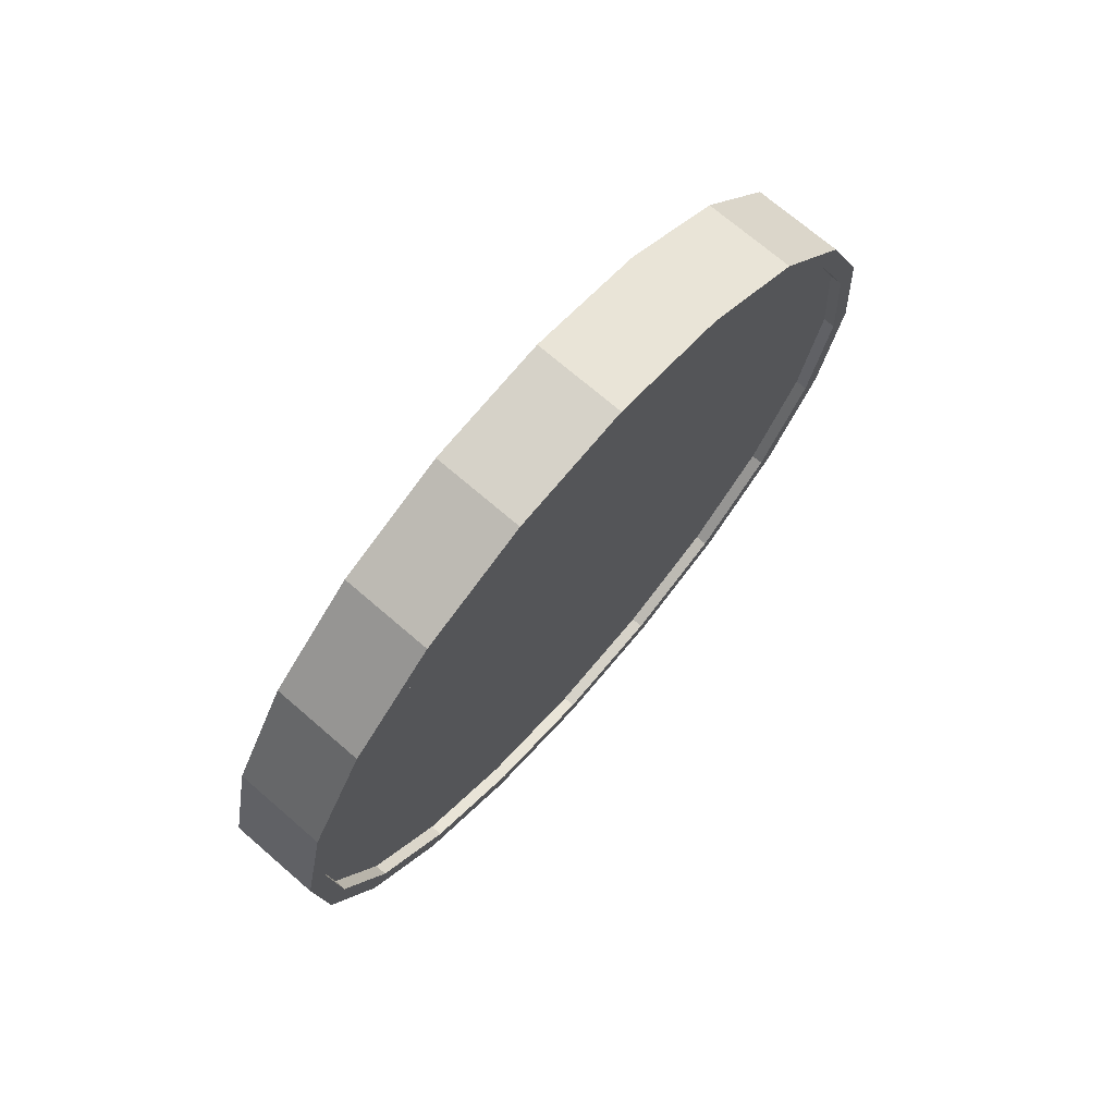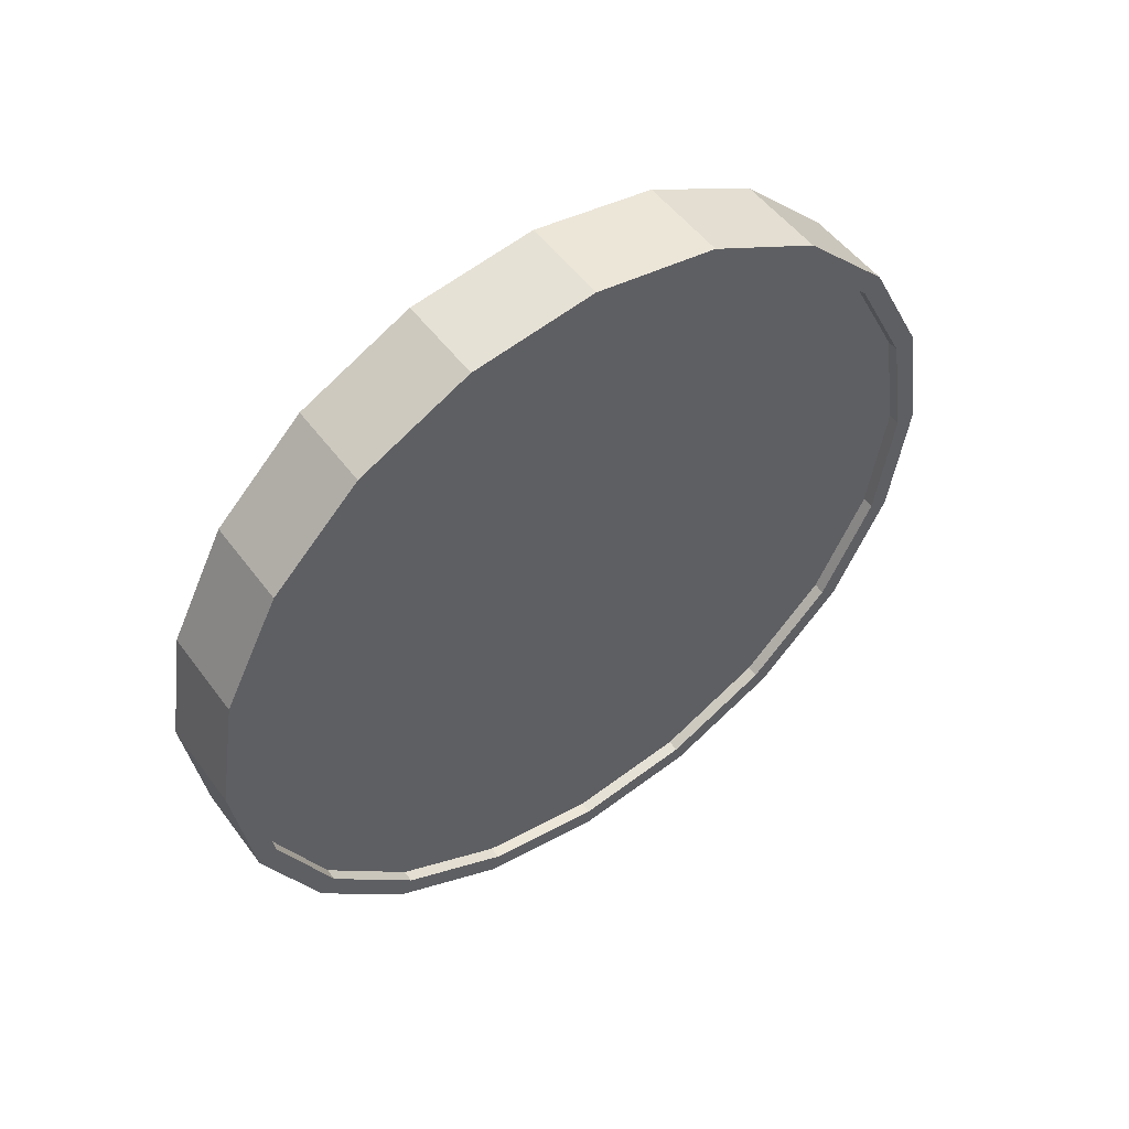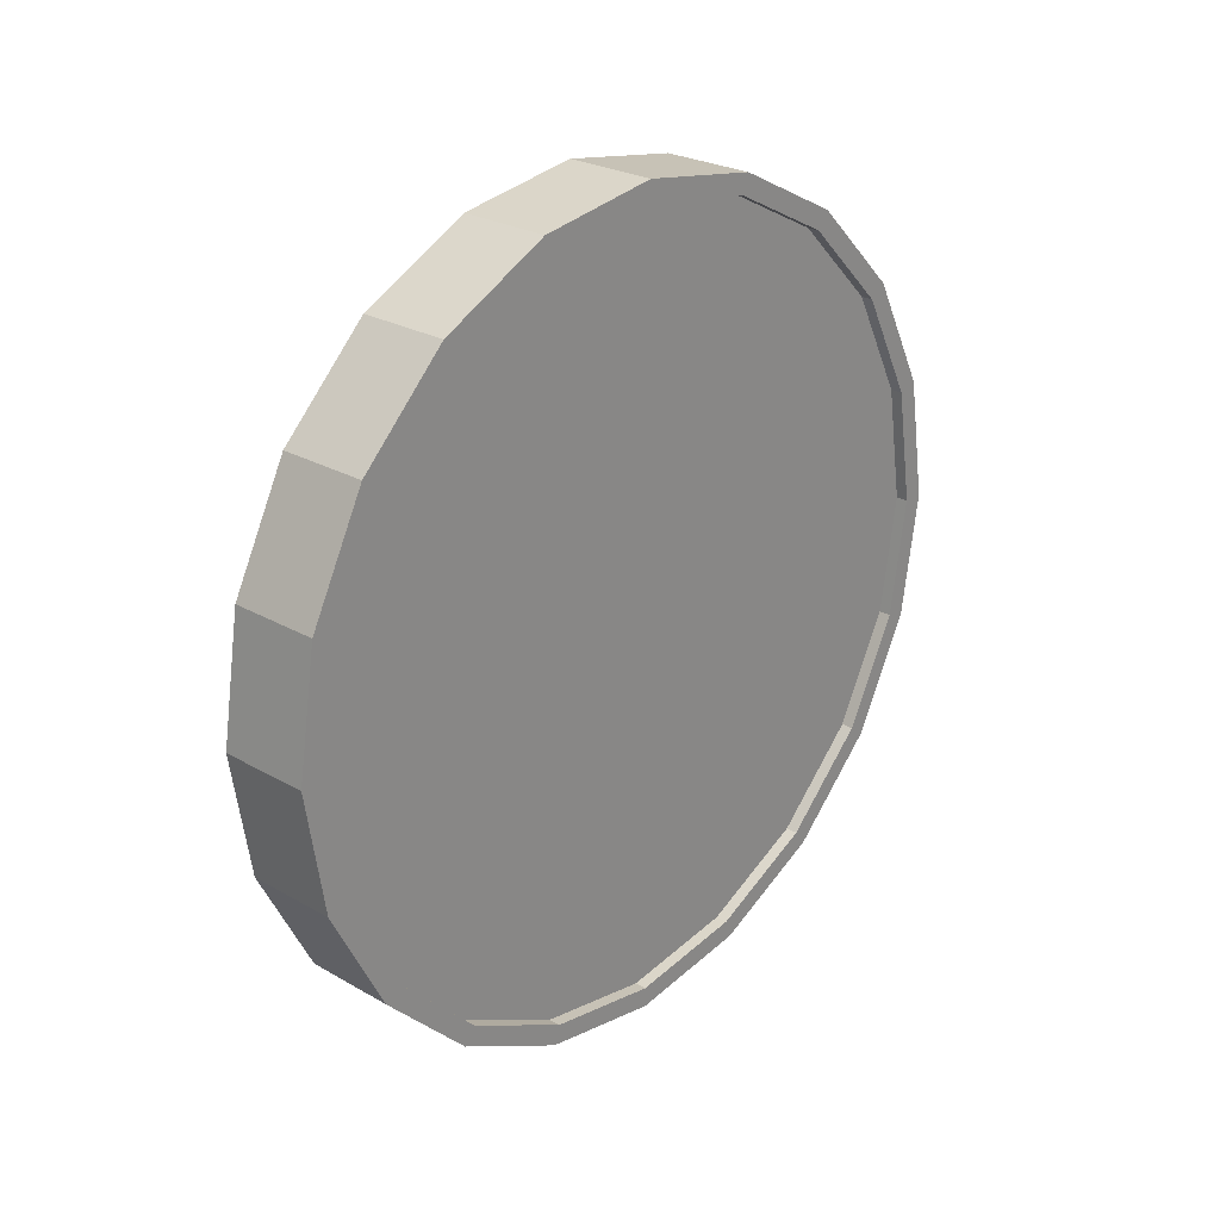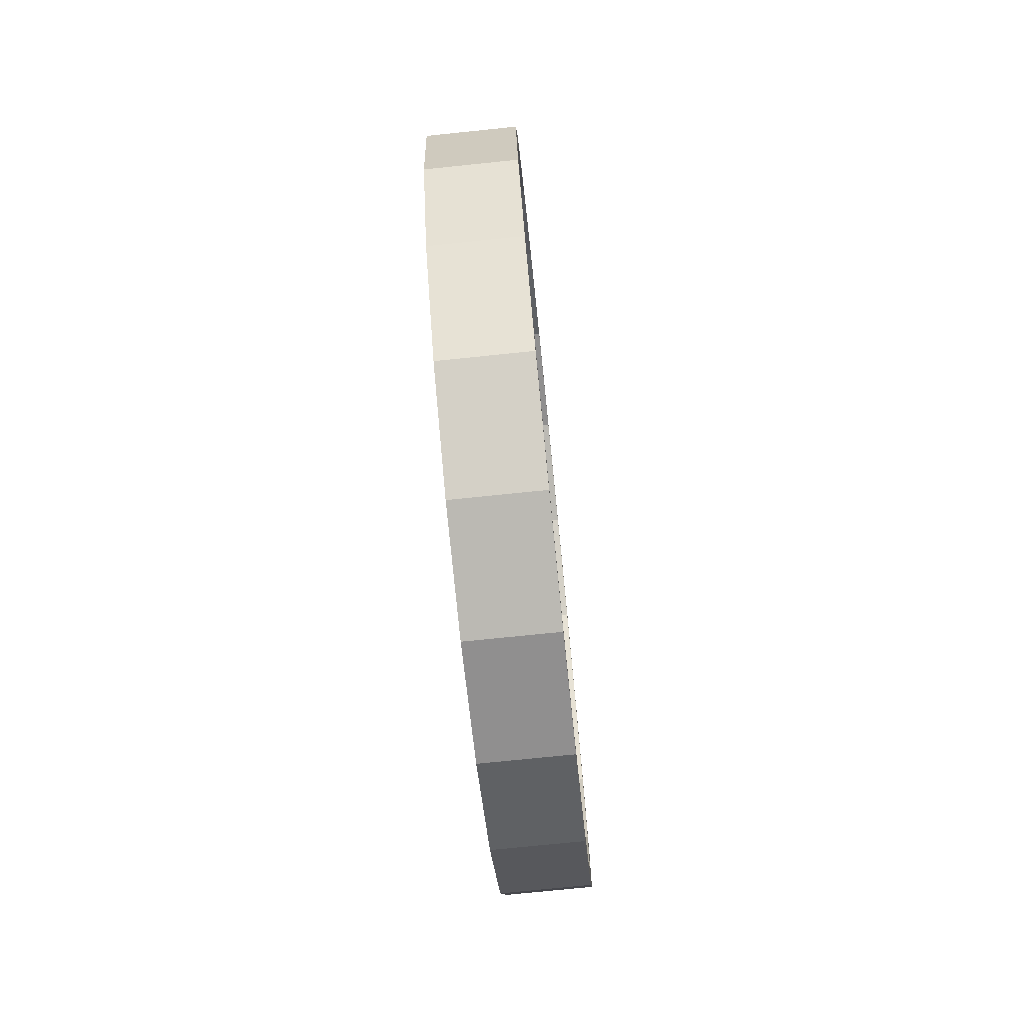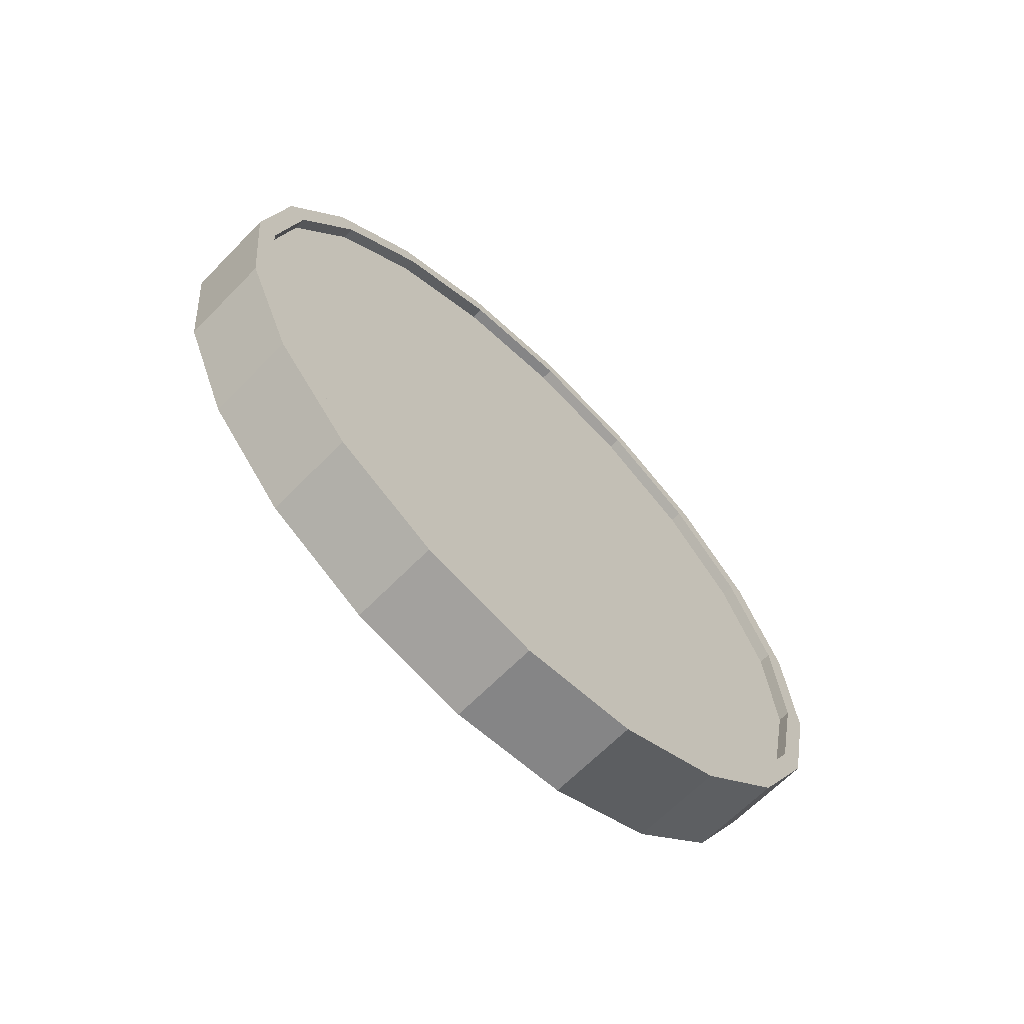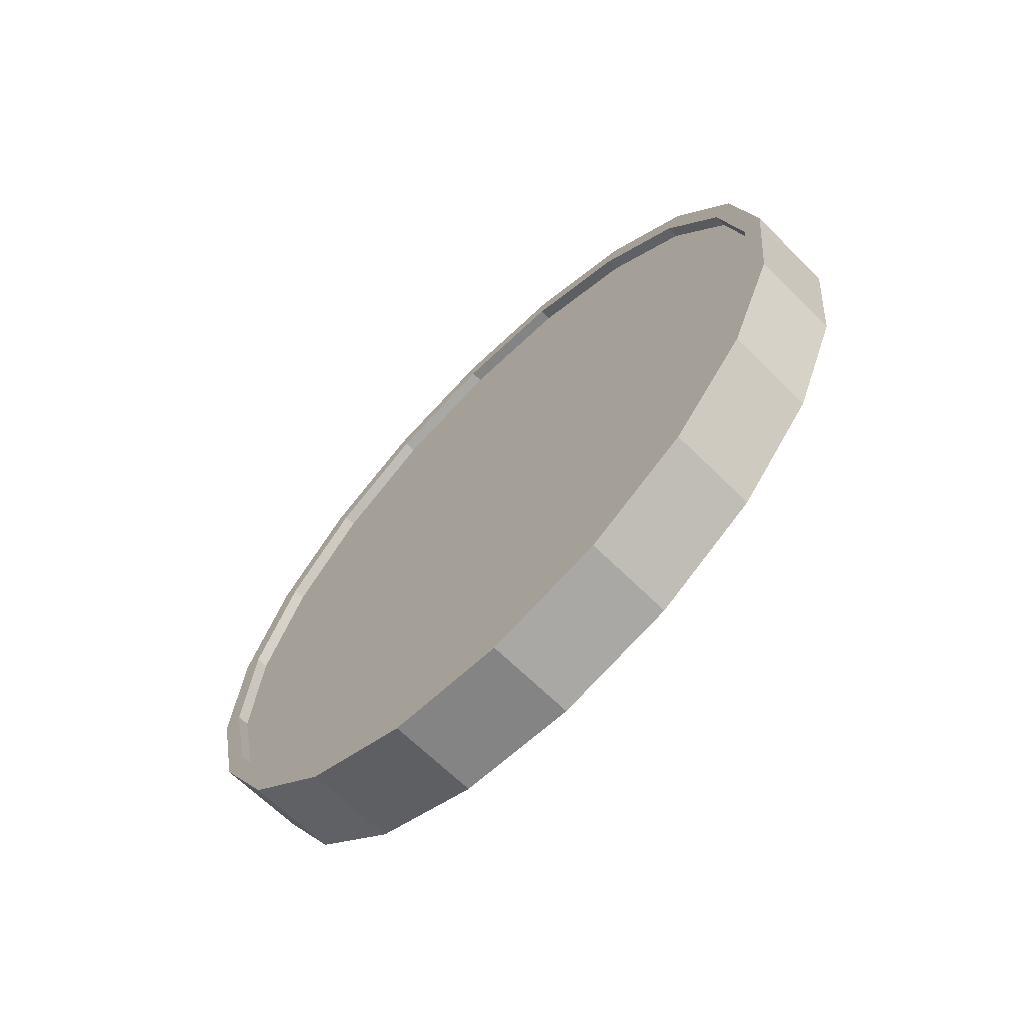
<metadata>
{"format":"obj","ext":"obj","renderer":"f3d","projection":"perspective","resolution":1024,"background":"white","views":[{"elev":66.5,"azim":40.7,"up":"+Z"},{"elev":51.3,"azim":-122.0,"up":"+Y"},{"elev":25.4,"azim":45.9,"up":"+Y"},{"elev":-74.2,"azim":-170.8,"up":"+Y"},{"elev":-70.2,"azim":45.6,"up":"+Z"},{"elev":-70.6,"azim":135.2,"up":"+Z"}]}
</metadata>
<code>
o Cylinder
v -0.1703 1 -0.9918
v 0.05471 1 -1.005
v -0.1674 0.691 -0.943
v 0.05754 0.691 -0.956
v -0.1592 0.4122 -0.8012
v 0.06575 0.4122 -0.8142
v -0.1465 0.191 -0.5803
v 0.07853 0.191 -0.5933
v -0.1303 0.04894 -0.302
v 0.09464 0.04894 -0.315
v -0.1125 -0 0.00651
v 0.1125 -0 -0.00651
v -0.09464 0.04894 0.315
v 0.1303 0.04894 0.302
v -0.07853 0.191 0.5933
v 0.1465 0.191 0.5803
v -0.06575 0.4122 0.8142
v 0.1592 0.4122 0.8012
v -0.05754 0.691 0.956
v 0.1674 0.691 0.943
v -0.05471 1 1.005
v 0.1703 1 0.9918
v -0.05754 1.309 0.956
v 0.1674 1.309 0.943
v -0.06575 1.588 0.8142
v 0.1592 1.588 0.8012
v -0.07853 1.809 0.5933
v 0.1465 1.809 0.5803
v -0.09464 1.951 0.315
v 0.1303 1.951 0.302
v -0.1125 2 0.006509
v 0.1125 2 -0.006511
v -0.1303 1.951 -0.302
v 0.09464 1.951 -0.315
v -0.1465 1.809 -0.5803
v 0.07853 1.809 -0.5933
v -0.1592 1.588 -0.8012
v 0.06575 1.588 -0.8142
v -0.1674 1.309 -0.943
v 0.05754 1.309 -0.956
v 0.06029 0.7064 -0.9085
v 0.0576 1 -0.9549
v 0.06809 0.4416 -0.7738
v 0.08023 0.2314 -0.564
v 0.09553 0.0965 -0.2996
v 0.1125 0.05 -0.00651
v 0.1295 0.0965 0.2866
v 0.1448 0.2314 0.551
v 0.1569 0.4416 0.7608
v 0.1647 0.7064 0.8955
v 0.1674 1 0.9419
v 0.1647 1.294 0.8955
v 0.1569 1.558 0.7608
v 0.1448 1.769 0.551
v 0.1295 1.904 0.2866
v 0.1125 1.95 -0.006511
v 0.09553 1.904 -0.2996
v 0.08023 1.769 -0.564
v 0.06809 1.558 -0.7738
v 0.06029 1.294 -0.9085
v 0.03034 0.7064 -0.9068
v 0.02765 1 -0.9532
v 0.03814 0.4416 -0.7721
v 0.05028 0.2314 -0.5622
v 0.06558 0.0965 -0.2979
v 0.08254 0.05 -0.004777
v 0.0995 0.0965 0.2883
v 0.1148 0.2314 0.5527
v 0.1269 0.4416 0.7625
v 0.1347 0.7064 0.8972
v 0.1374 1 0.9436
v 0.1347 1.294 0.8972
v 0.1269 1.558 0.7625
v 0.1148 1.769 0.5527
v 0.0995 1.904 0.2883
v 0.08254 1.95 -0.004778
v 0.06558 1.904 -0.2979
v 0.05028 1.769 -0.5622
v 0.03814 1.558 -0.7721
v 0.03034 1.294 -0.9068
v -0.1674 1 -0.9419
v -0.1647 0.7064 -0.8955
v -0.1569 0.4416 -0.7608
v -0.1448 0.2314 -0.551
v -0.1295 0.0965 -0.2866
v -0.1125 0.05 0.00651
v -0.09553 0.0965 0.2996
v -0.08023 0.2314 0.564
v -0.06809 0.4416 0.7738
v -0.06029 0.7064 0.9085
v -0.0576 1 0.9549
v -0.06029 1.294 0.9085
v -0.06809 1.558 0.7738
v -0.08023 1.769 0.564
v -0.09553 1.904 0.2996
v -0.1125 1.95 0.006509
v -0.1295 1.904 -0.2866
v -0.1448 1.769 -0.551
v -0.1569 1.558 -0.7608
v -0.1647 1.294 -0.8955
v -0.1374 1 -0.9436
v -0.1347 0.7064 -0.8972
v -0.1269 0.4416 -0.7625
v -0.1148 0.2314 -0.5527
v -0.0995 0.0965 -0.2883
v -0.08254 0.05 0.004777
v -0.06558 0.0965 0.2979
v -0.05028 0.2314 0.5622
v -0.03814 0.4416 0.7721
v -0.03034 0.7064 0.9068
v -0.02765 1 0.9532
v -0.03034 1.294 0.9068
v -0.03814 1.558 0.7721
v -0.05028 1.769 0.5622
v -0.06558 1.904 0.2979
v -0.08254 1.95 0.004776
v -0.0995 1.904 -0.2883
v -0.1148 1.769 -0.5527
v -0.1269 1.558 -0.7625
v -0.1347 1.294 -0.8972
g Cylinder_Cylinder_Material.001
f 1 2 4 3
f 3 4 6 5
f 5 6 8 7
f 7 8 10 9
f 9 10 12 11
f 11 12 14 13
f 13 14 16 15
f 15 16 18 17
f 17 18 20 19
f 19 20 22 21
f 21 22 24 23
f 23 24 26 25
f 25 26 28 27
f 27 28 30 29
f 29 30 32 31
f 31 32 34 33
f 33 34 36 35
f 35 36 38 37
f 14 12 46 47
f 37 38 40 39
f 39 40 2 1
f 21 23 92 91
f 50 49 69 70
f 24 22 51 52
f 34 32 56 57
f 10 8 44 45
f 20 18 49 50
f 30 28 54 55
f 40 38 59 60
f 6 4 41 43
f 16 14 47 48
f 26 24 52 53
f 36 34 57 58
f 12 10 45 46
f 22 20 50 51
f 32 30 55 56
f 2 40 60 42
f 8 6 43 44
f 18 16 48 49
f 4 2 42 41
f 28 26 53 54
f 38 36 58 59
f 61 62 80 79 78 77 76 75 74 73 72 71 70 69 68 67 66 65 64 63
f 43 41 61 63
f 58 57 77 78
f 51 50 70 71
f 44 43 63 64
f 59 58 78 79
f 52 51 71 72
f 45 44 64 65
f 60 59 79 80
f 53 52 72 73
f 46 45 65 66
f 42 60 80 62
f 54 53 73 74
f 47 46 66 67
f 55 54 74 75
f 48 47 67 68
f 56 55 75 76
f 49 48 68 69
f 41 42 62 61
f 57 56 76 77
f 83 84 104 103
f 31 33 97 96
f 7 9 85 84
f 17 19 90 89
f 27 29 95 94
f 37 39 100 99
f 3 5 83 82
f 13 15 88 87
f 23 25 93 92
f 33 35 98 97
f 9 11 86 85
f 19 21 91 90
f 29 31 96 95
f 39 1 81 100
f 5 7 84 83
f 15 17 89 88
f 1 3 82 81
f 25 27 94 93
f 35 37 99 98
f 11 13 87 86
f 101 102 103 104 105 106 107 108 109 110 111 112 113 114 115 116 117 118 119 120
f 98 99 119 118
f 91 92 112 111
f 84 85 105 104
f 99 100 120 119
f 92 93 113 112
f 85 86 106 105
f 100 81 101 120
f 93 94 114 113
f 86 87 107 106
f 94 95 115 114
f 87 88 108 107
f 95 96 116 115
f 88 89 109 108
f 81 82 102 101
f 96 97 117 116
f 89 90 110 109
f 82 83 103 102
f 97 98 118 117
f 90 91 111 110

</code>
